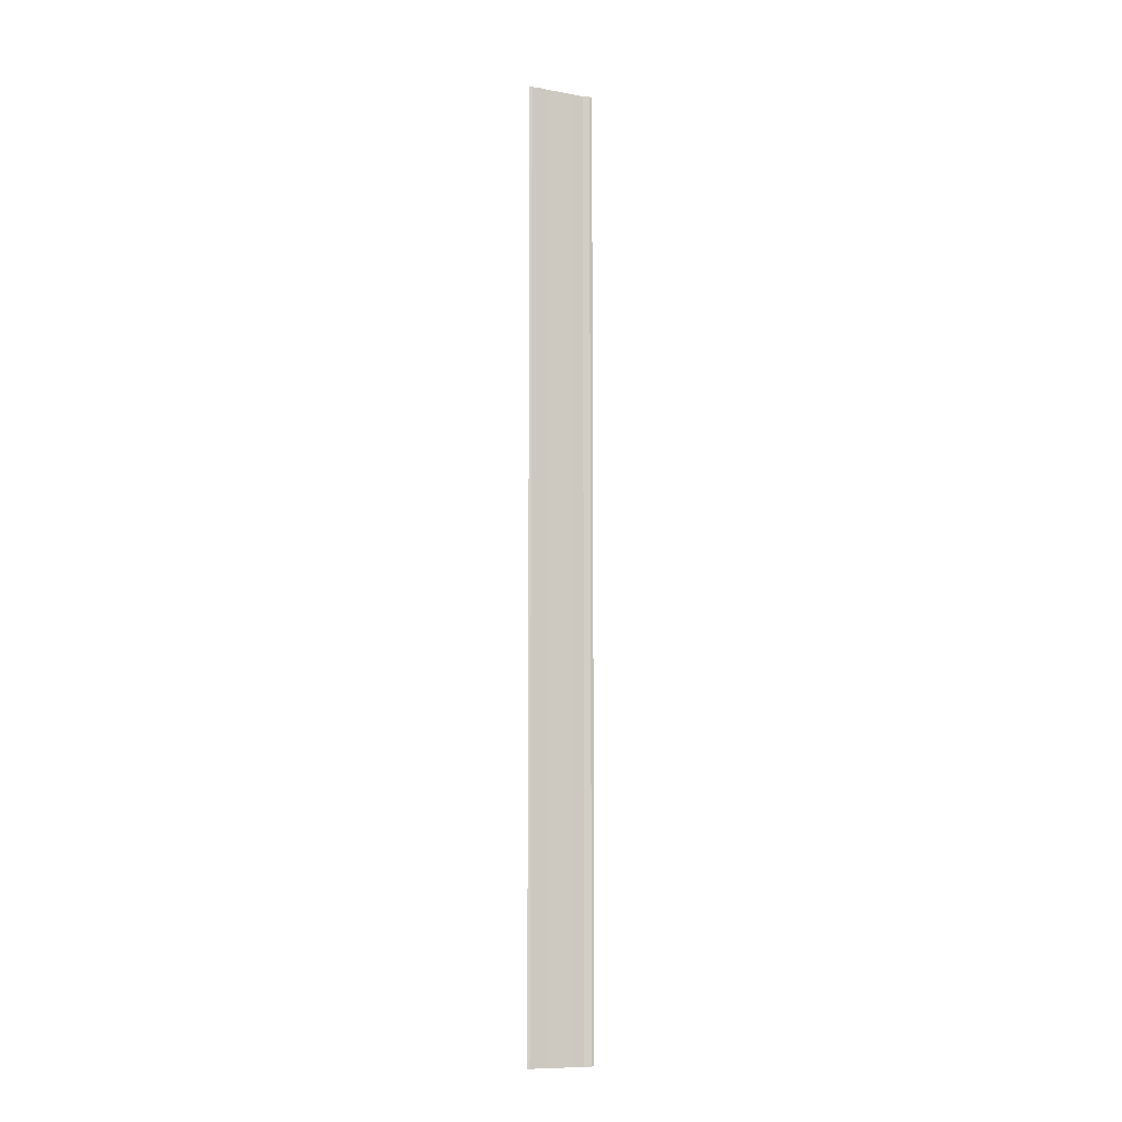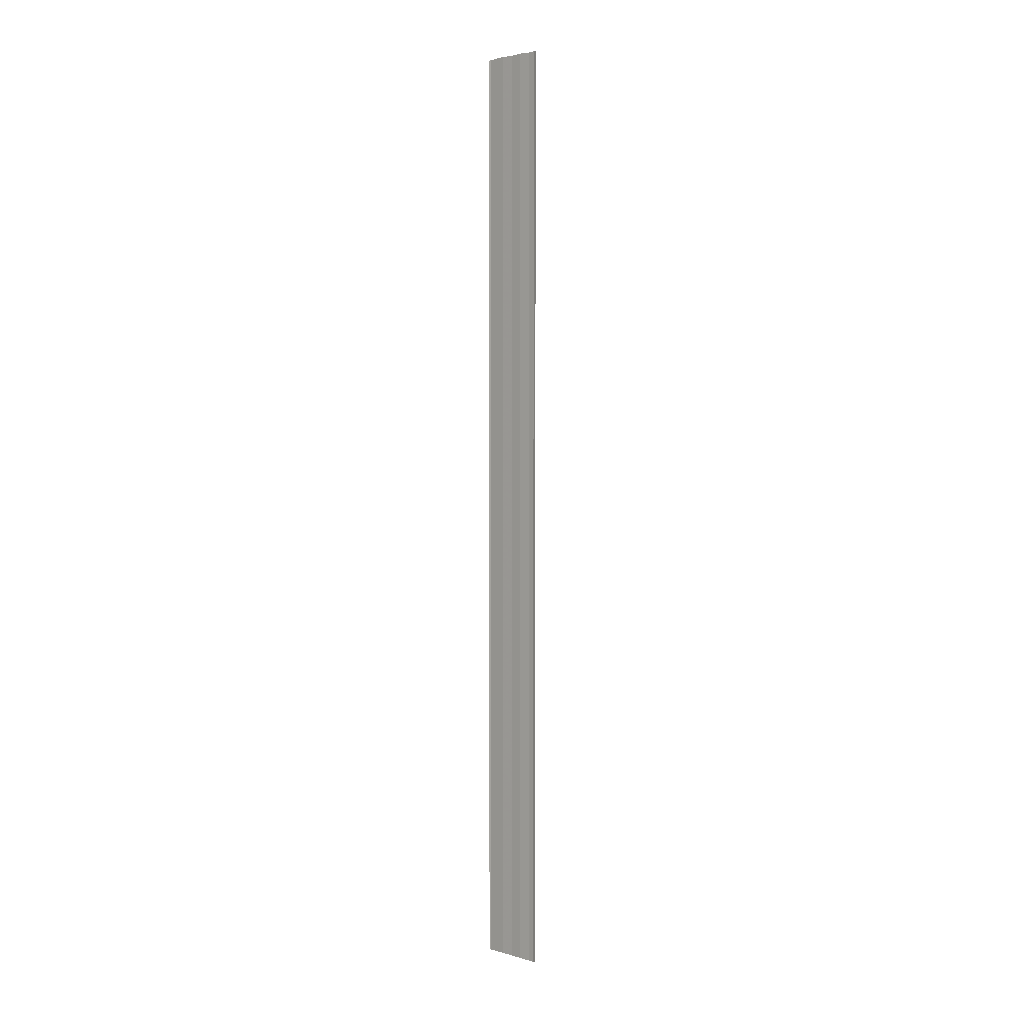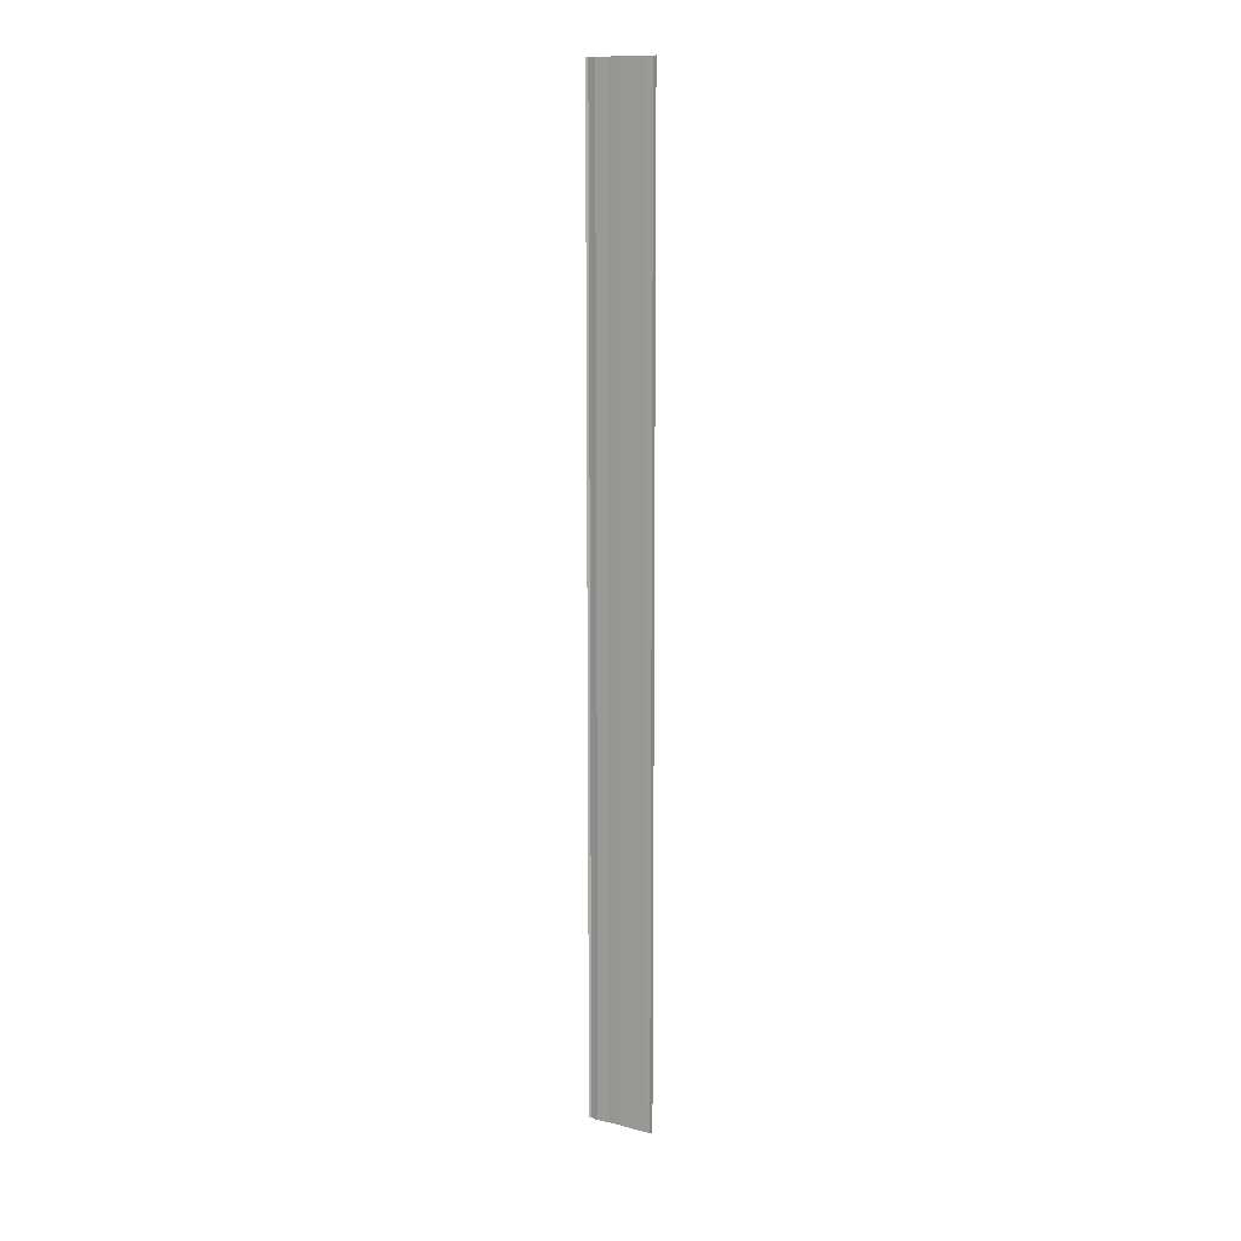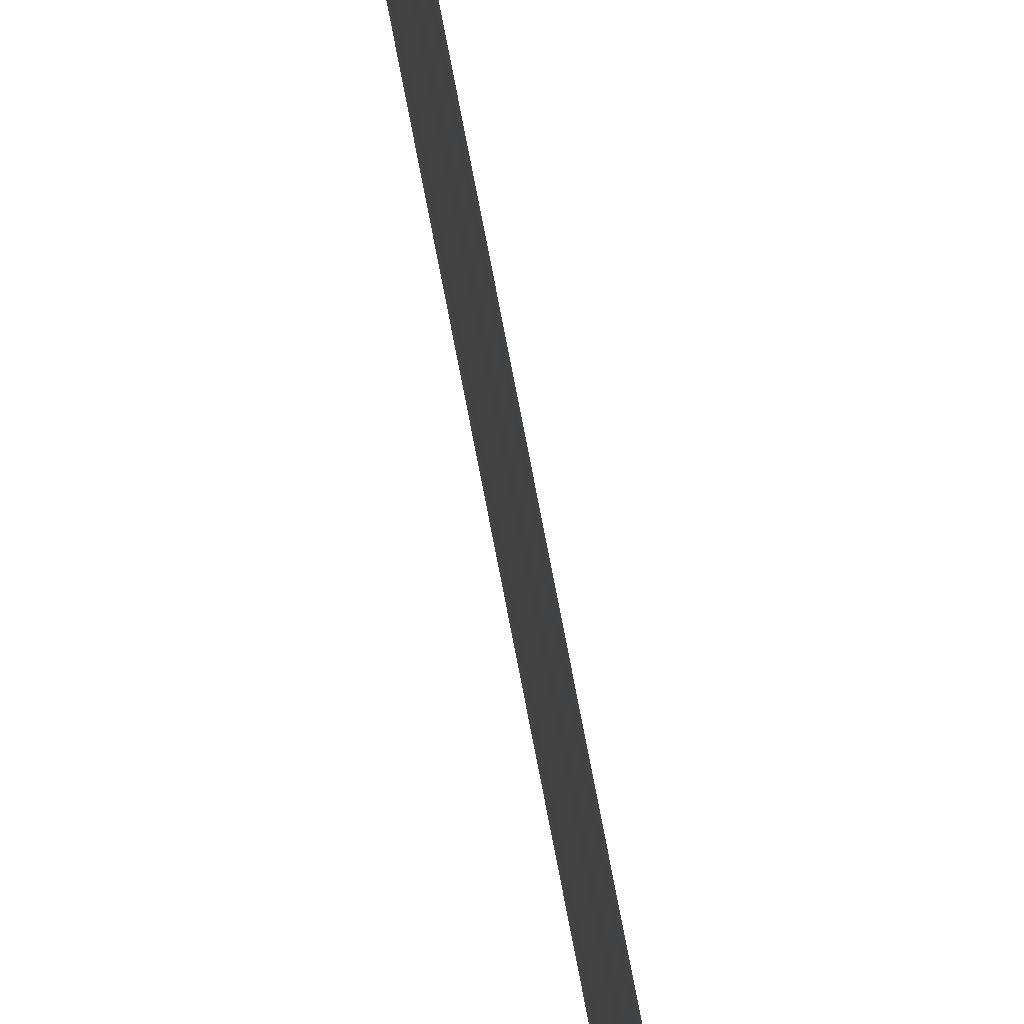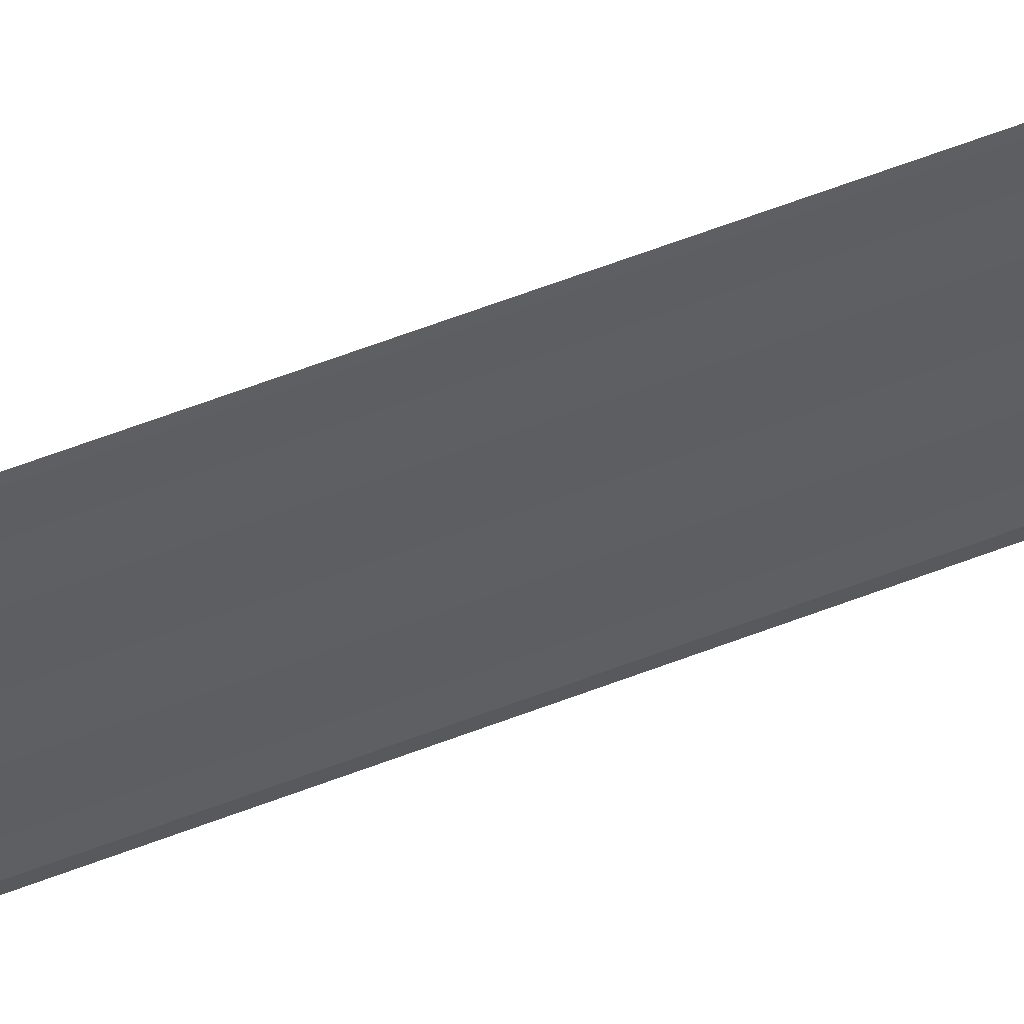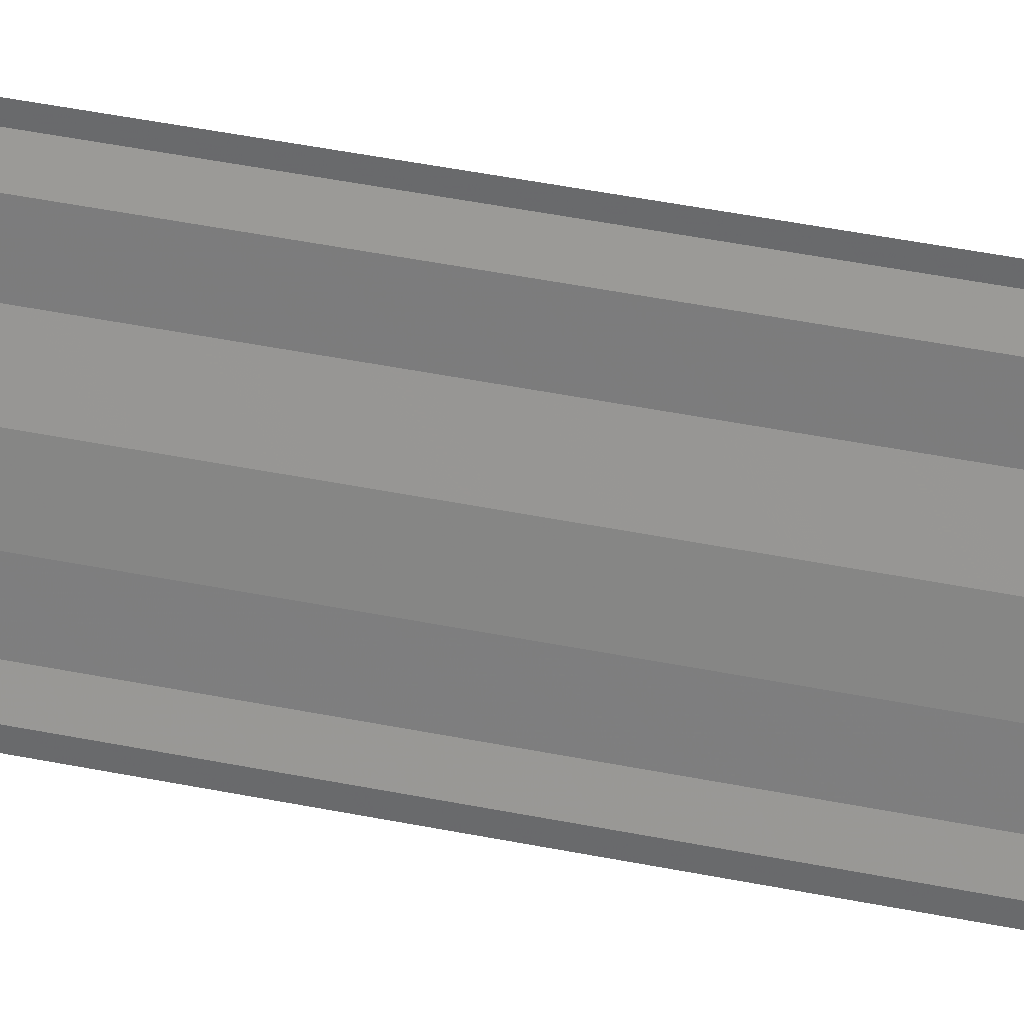
<metadata>
{"format":"obj","ext":"obj","renderer":"f3d","projection":"perspective","resolution":1024,"background":"white","views":[{"elev":-8.9,"azim":-113.5,"up":"+Y"},{"elev":3.1,"azim":133.8,"up":"+Y"},{"elev":12.6,"azim":120.9,"up":"+Y"},{"elev":68.8,"azim":169.5,"up":"+Z"},{"elev":53.9,"azim":67.0,"up":"+Z"},{"elev":21.2,"azim":114.6,"up":"+Z"}]}
</metadata>
<code>
o 2634
v 2174 1861 7.583
v 2174 1861 7.583
v 2174 1862 7.583
v 2174 1861 7.583
v 2174 1862 7.583
v 2174 1862 7.582
v 2174 1861 7.582
v 2174 1861 7.58
v 2174 1861 7.58
v 2174 1862 7.58
v 2174 1862 7.578
v 2174 1861 7.578
v 2174 1861 7.576
v 2174 1861 7.576
v 2174 1862 7.576
v 2174 1862 7.574
v 2174 1861 7.574
v 2174 1861 7.573
v 2174 1861 7.573
v 2174 1862 7.573
v 2174 1861 7.573
v 2174 1862 7.573
v 2174 1861 7.583
v 2174 1861 7.582
v 2174 1862 7.583
v 2174 1861 7.583
v 2174 1861 7.583
v 2174 1862 7.583
v 2174 1861 7.582
v 2174 1862 7.582
v 2174 1862 7.58
v 2174 1861 7.58
v 2174 1861 7.578
v 2174 1861 7.578
v 2174 1862 7.578
v 2174 1862 7.576
v 2174 1861 7.576
v 2174 1861 7.574
v 2174 1861 7.574
v 2174 1862 7.574
v 2174 1862 7.573
v 2174 1861 7.573
v 2174 1861 7.573
v 2174 1861 7.573
v 2174 1862 7.573
f 1 2 3
f 3 4 5
f 6 4 5
f 7 2 6
f 7 8 6
f 6 9 10
f 11 9 10
f 12 8 11
f 12 13 11
f 11 14 15
f 16 14 15
f 17 13 16
f 17 18 16
f 19 18 20
f 16 21 22
f 20 21 22
f 23 24 25
f 23 26 25
f 25 27 28
f 25 29 30
f 31 29 30
f 32 24 31
f 32 33 31
f 31 34 35
f 36 34 35
f 37 33 36
f 37 38 36
f 36 39 40
f 41 39 40
f 42 38 41
f 42 43 41
f 41 44 45

</code>
